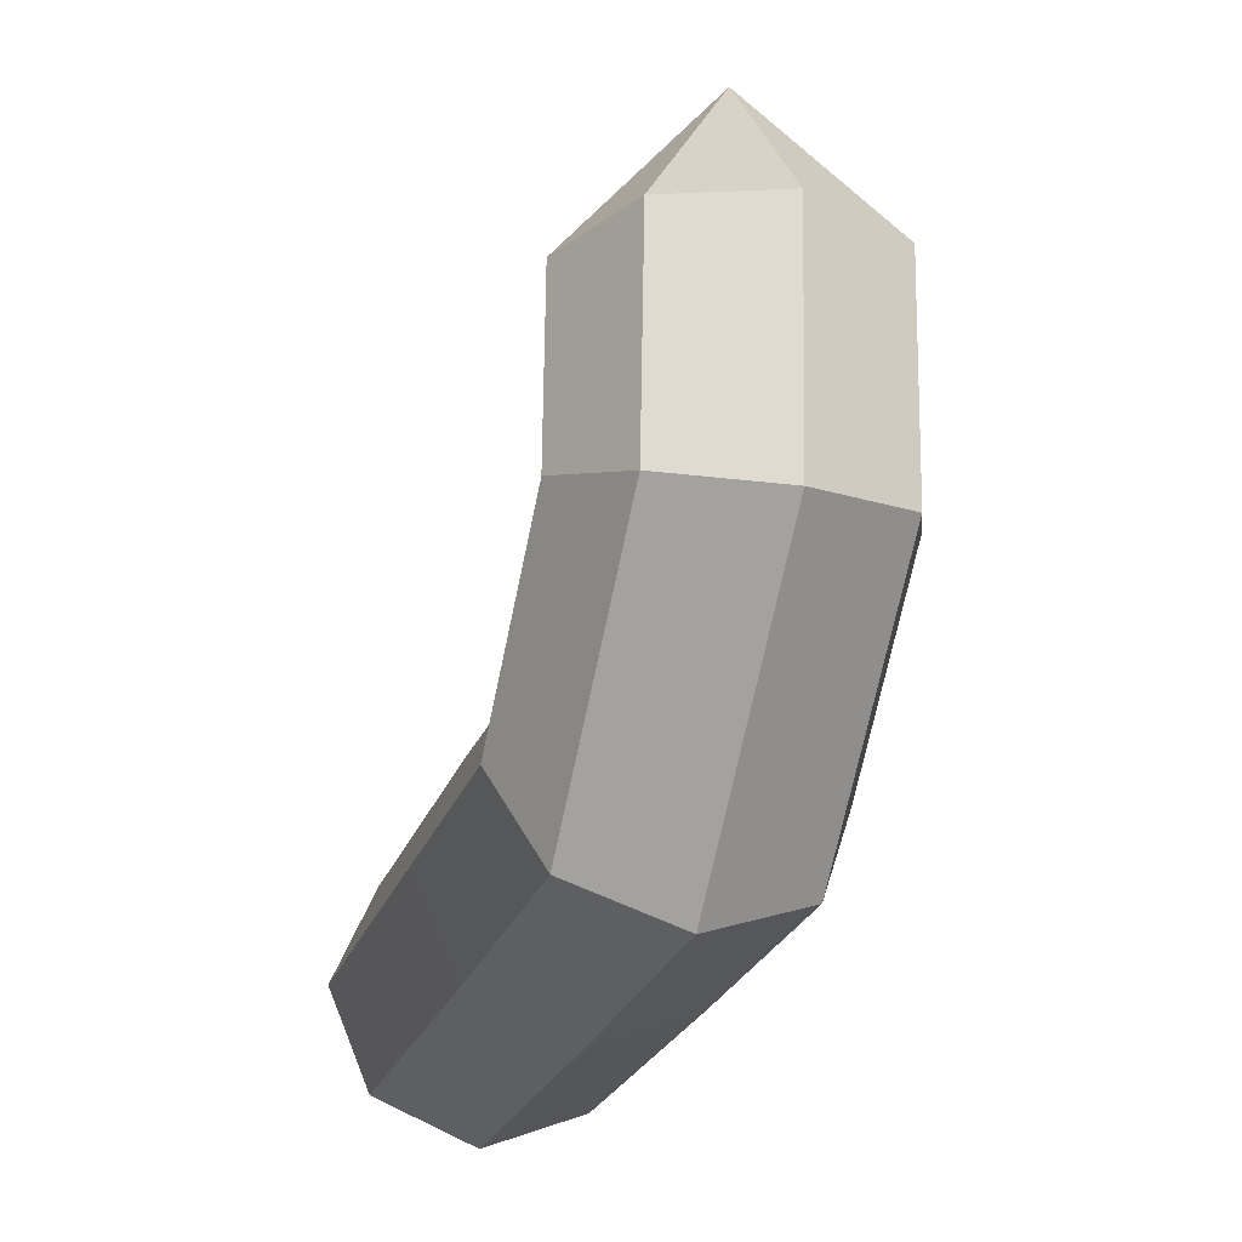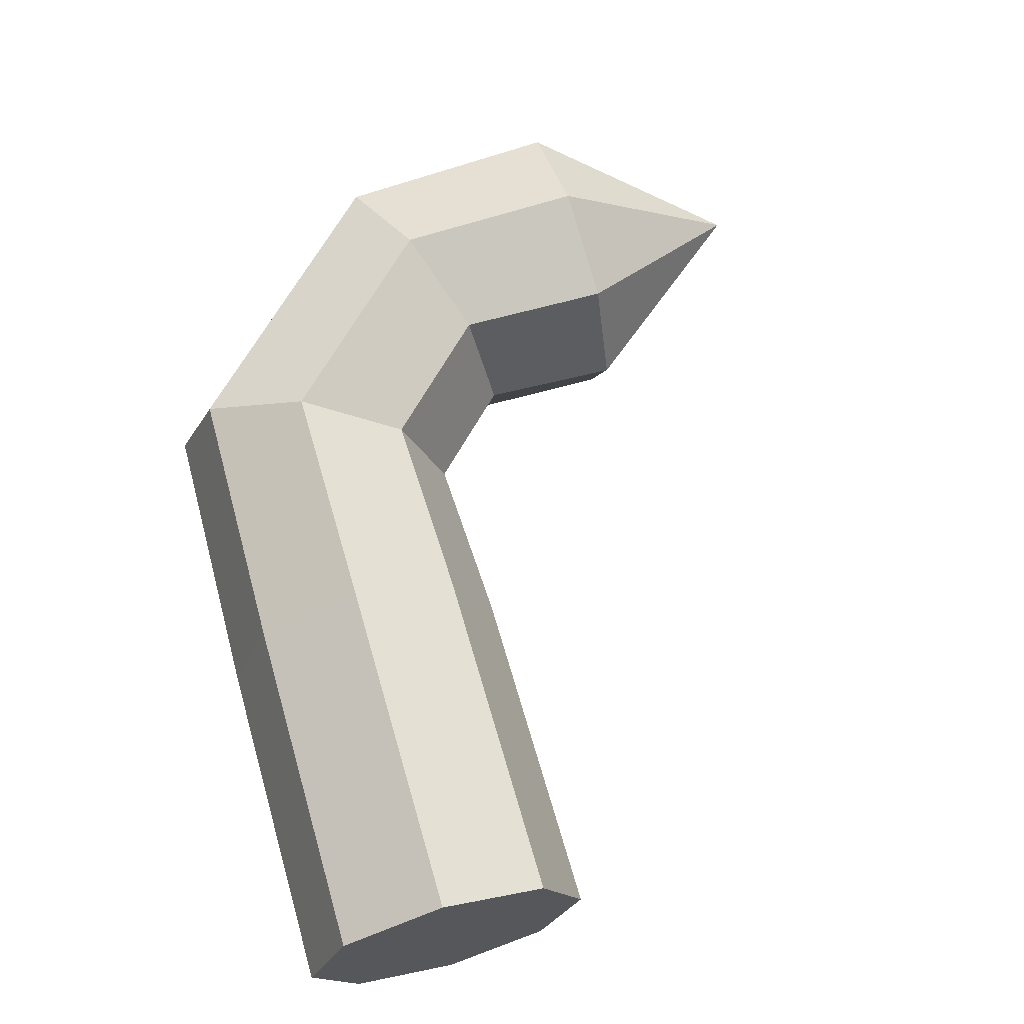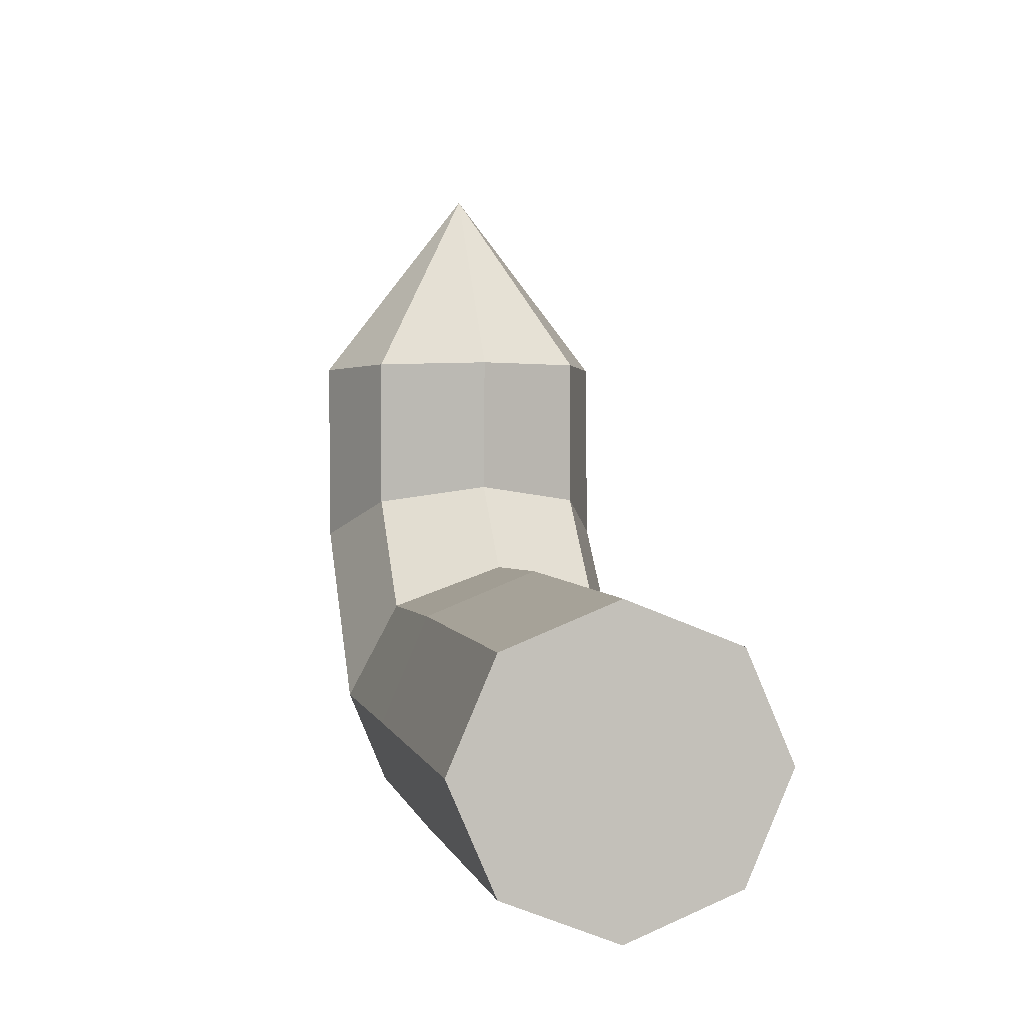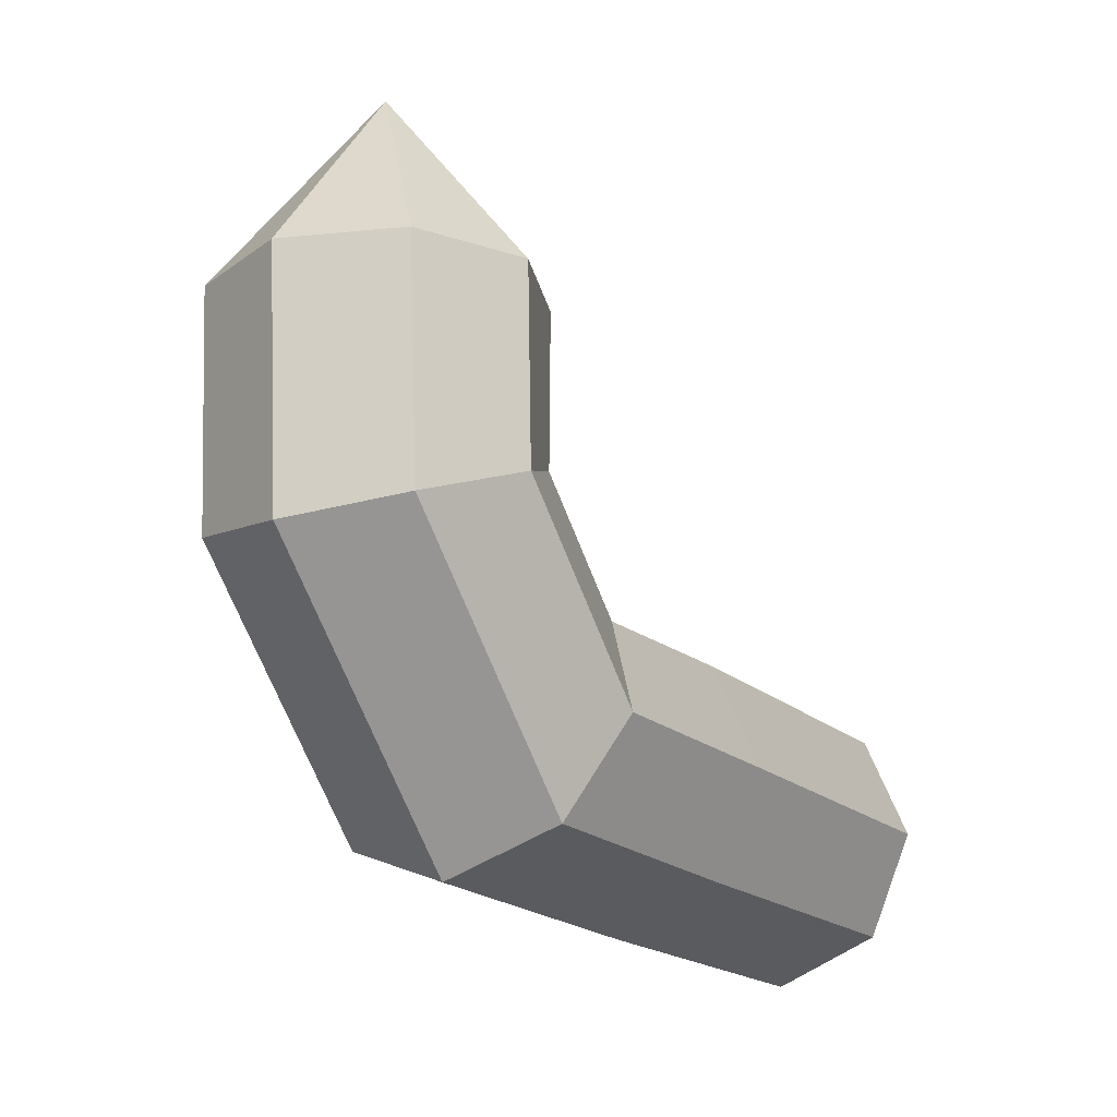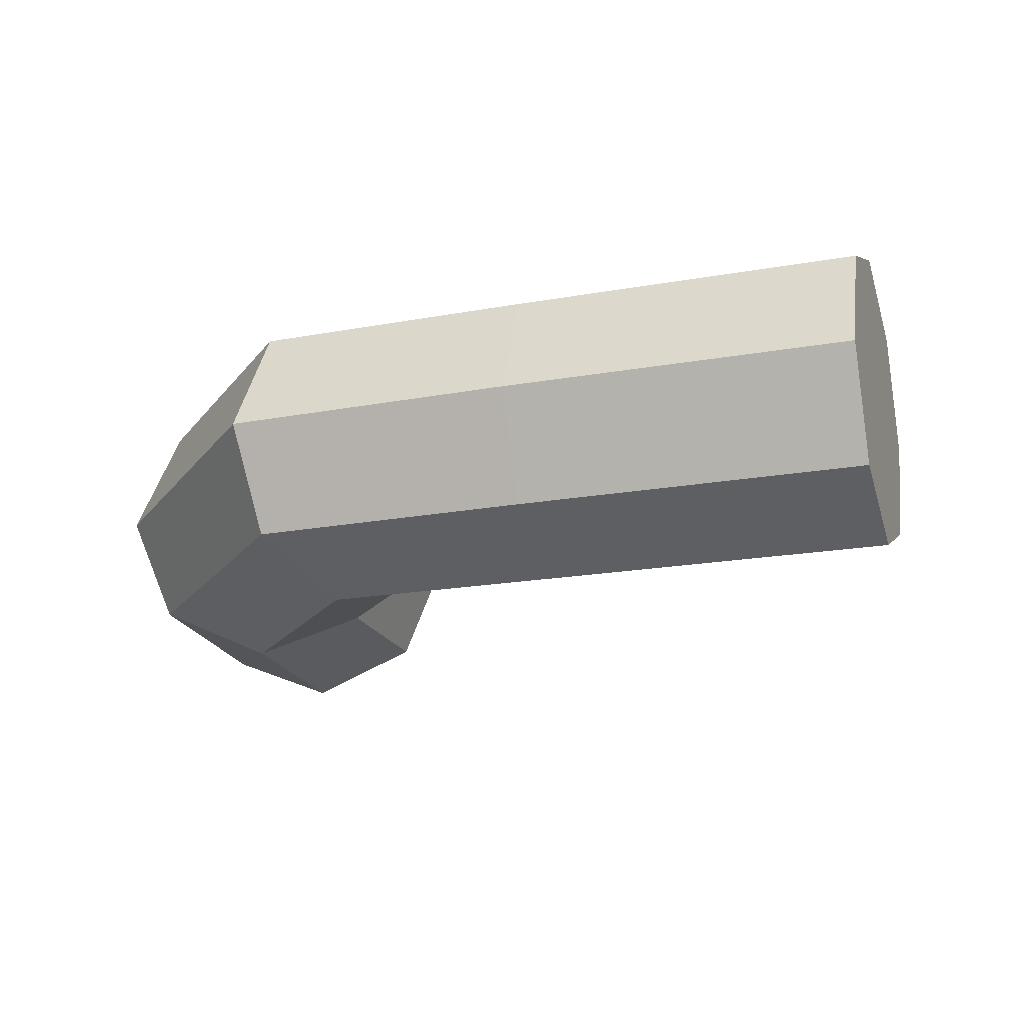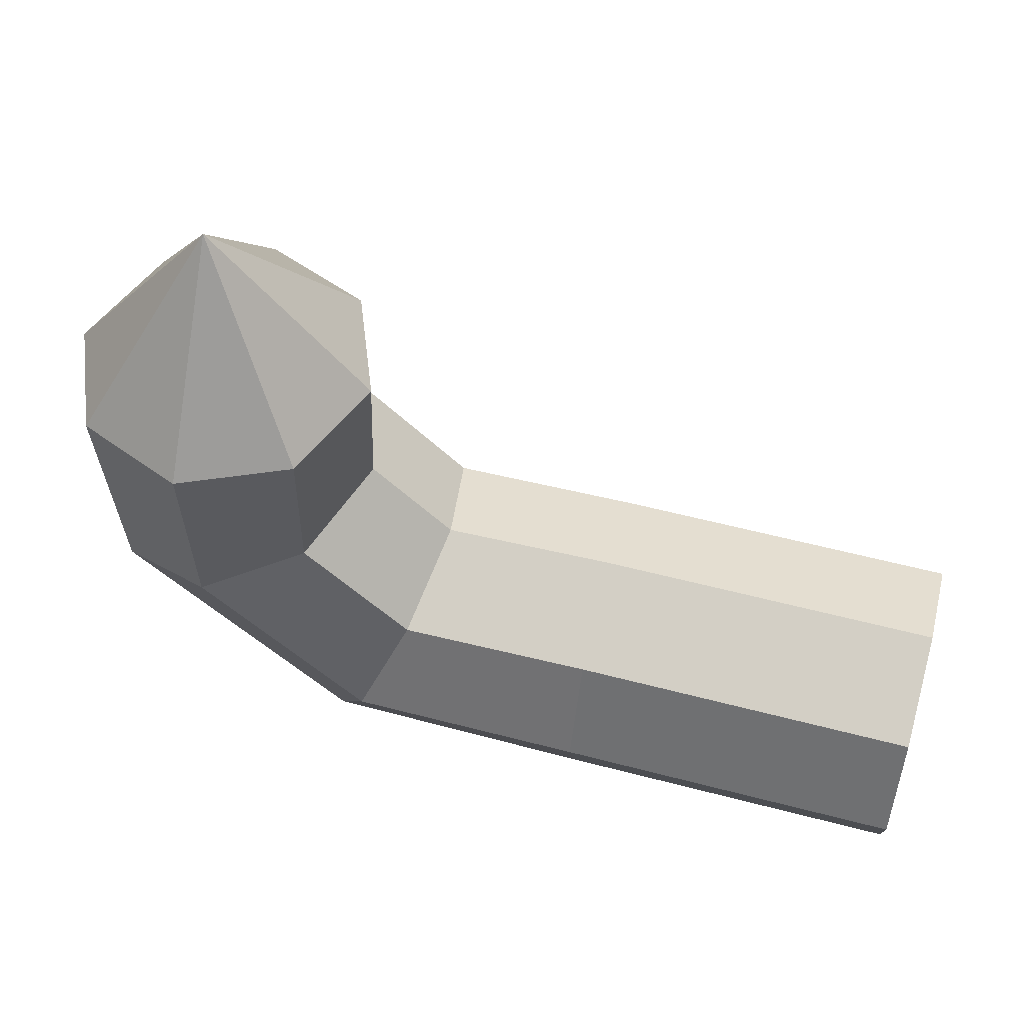
<metadata>
{"format":"obj","ext":"obj","renderer":"f3d","projection":"perspective","resolution":1024,"background":"white","views":[{"elev":-25.6,"azim":-107.3,"up":"+Y"},{"elev":66.8,"azim":73.8,"up":"+Z"},{"elev":2.4,"azim":78.0,"up":"+Y"},{"elev":-18.8,"azim":-58.4,"up":"+Y"},{"elev":-19.7,"azim":18.3,"up":"+Z"},{"elev":56.6,"azim":15.4,"up":"+Y"}]}
</metadata>
<code>
g default
v 1.455 2.409 1.811
v 0.3311 2.409 1.812
v -0.2389 2.385 1.812
v -0.5071 2.658 1.812
v -0.4897 3.109 1.812
v 1.455 2.268 1.458
v 0.3311 2.268 1.459
v -0.2961 2.25 1.459
v -0.6429 2.603 1.459
v -0.636 3.103 1.459
v 1.455 1.928 1.311
v 0.3311 1.928 1.312
v -0.4342 1.925 1.312
v -0.9707 2.471 1.312
v -0.9893 3.089 1.312
v 1.455 1.587 1.458
v 0.3311 1.587 1.459
v -0.5724 1.599 1.459
v -1.298 2.338 1.459
v -1.343 3.075 1.459
v 1.455 1.446 1.811
v 0.3311 1.446 1.812
v -0.6296 1.465 1.812
v -1.434 2.283 1.812
v -1.489 3.07 1.812
v 1.455 1.587 2.165
v 0.3311 1.587 2.166
v -0.5724 1.599 2.166
v -1.298 2.338 2.166
v -1.343 3.075 2.166
v 1.455 1.928 2.311
v 0.3311 1.928 2.312
v -0.4342 1.925 2.312
v -0.9707 2.471 2.312
v -0.9893 3.089 2.312
v 1.455 2.268 2.165
v 0.3311 2.268 2.166
v -0.2961 2.25 2.166
v -0.6429 2.603 2.166
v -0.636 3.103 2.166
v -0.9893 3.729 1.812
v -1.309 2.516 2.166
v -1.435 2.291 1.812
v -1.309 2.516 1.459
v 1.455 1.928 1.811
g pTorus1
f 2 1 6 7
f 3 2 7 8
f 4 3 8 9
f 5 4 9 10
f 7 6 11 12
f 8 7 12 13
f 9 8 13 14
f 10 9 14 15
f 12 11 16 17
f 13 12 17 18
f 14 13 18 19
f 15 14 19 44 20
f 17 16 21 22
f 18 17 22 23
f 19 18 23 24
f 44 19 24 43 25 20
f 22 21 26 27
f 23 22 27 28
f 24 23 28 29
f 43 24 29 42 30 25
f 27 26 31 32
f 28 27 32 33
f 29 28 33 34
f 42 29 34 35 30
f 32 31 36 37
f 33 32 37 38
f 34 33 38 39
f 35 34 39 40
f 37 36 1 2
f 38 37 2 3
f 39 38 3 4
f 40 39 4 5
f 6 1 45
f 41 20 25
f 30 41 25
f 5 41 40
f 41 15 20
f 35 41 30
f 10 41 5
f 40 41 35
f 10 15 41
f 36 45 1
f 26 45 31
f 11 45 16
f 21 45 26
f 6 45 11
f 31 45 36
f 16 45 21

</code>
